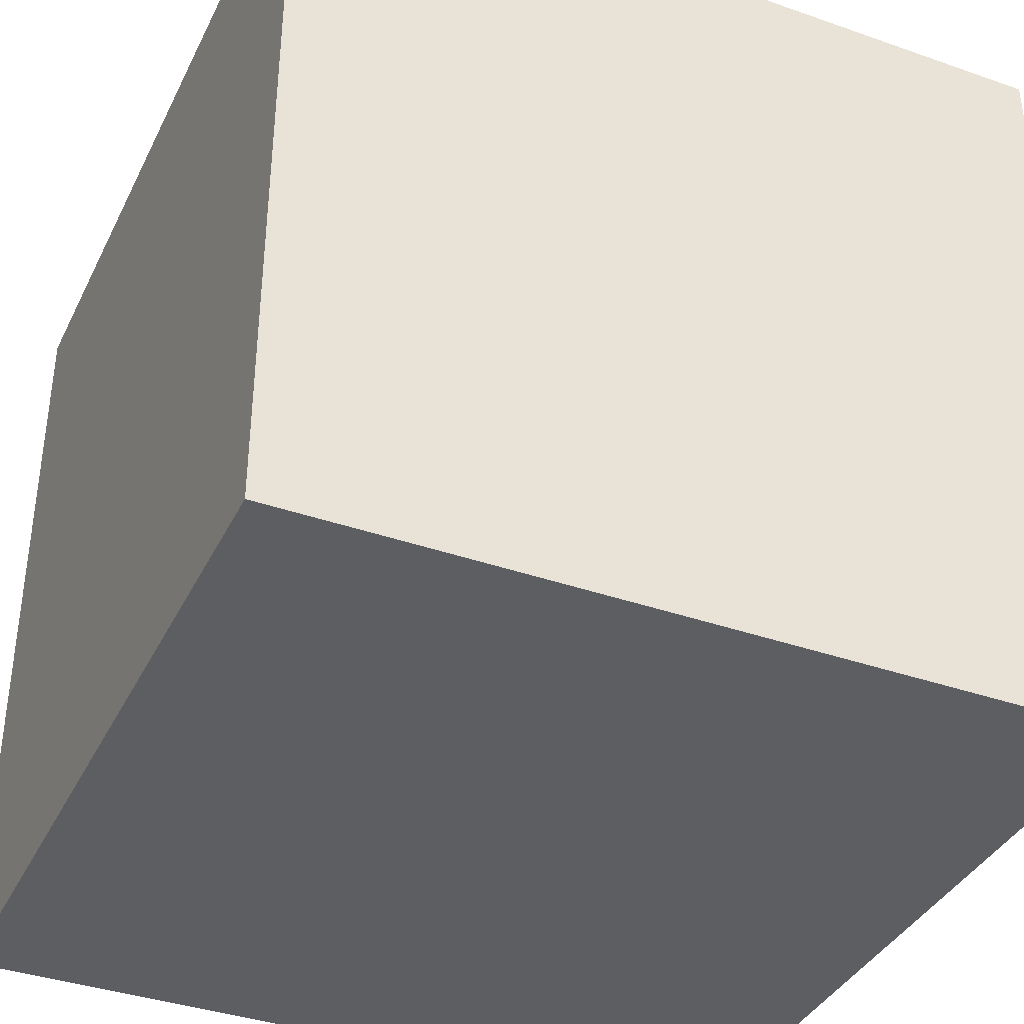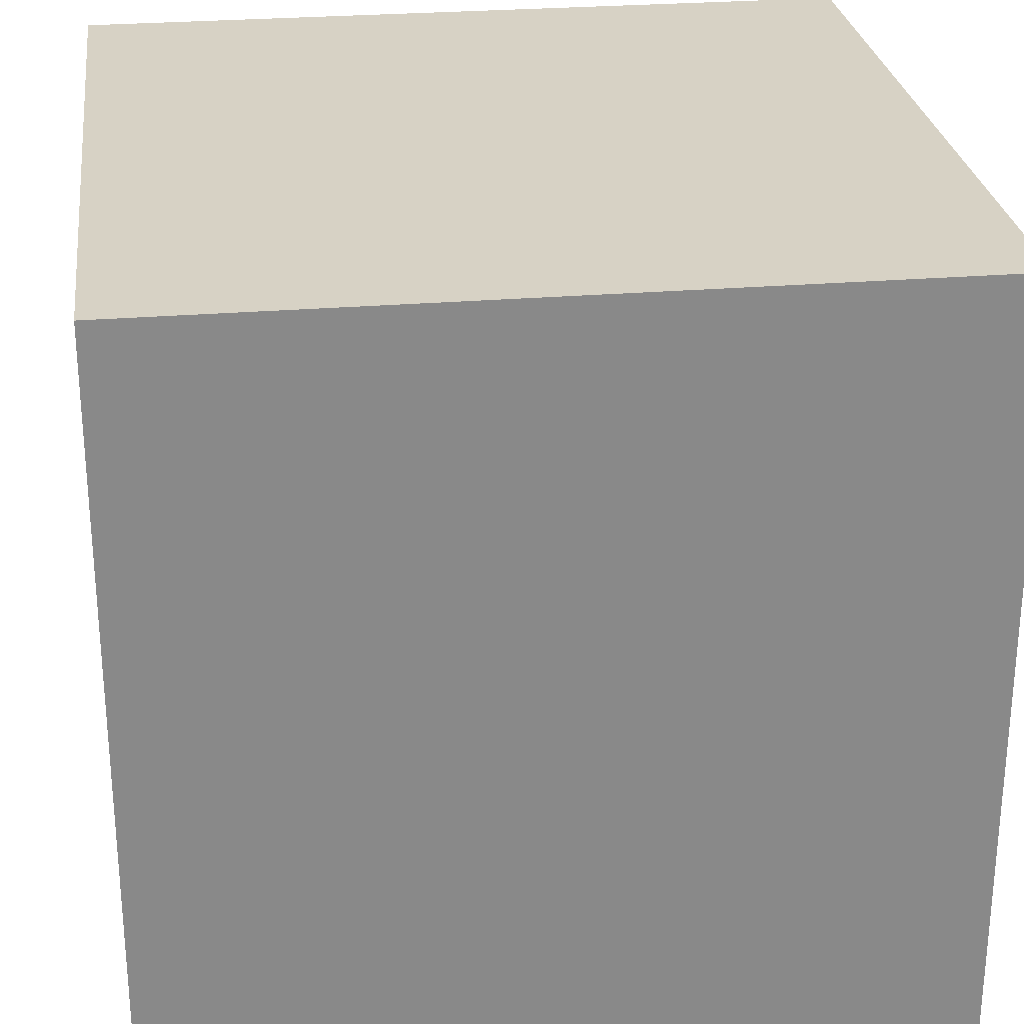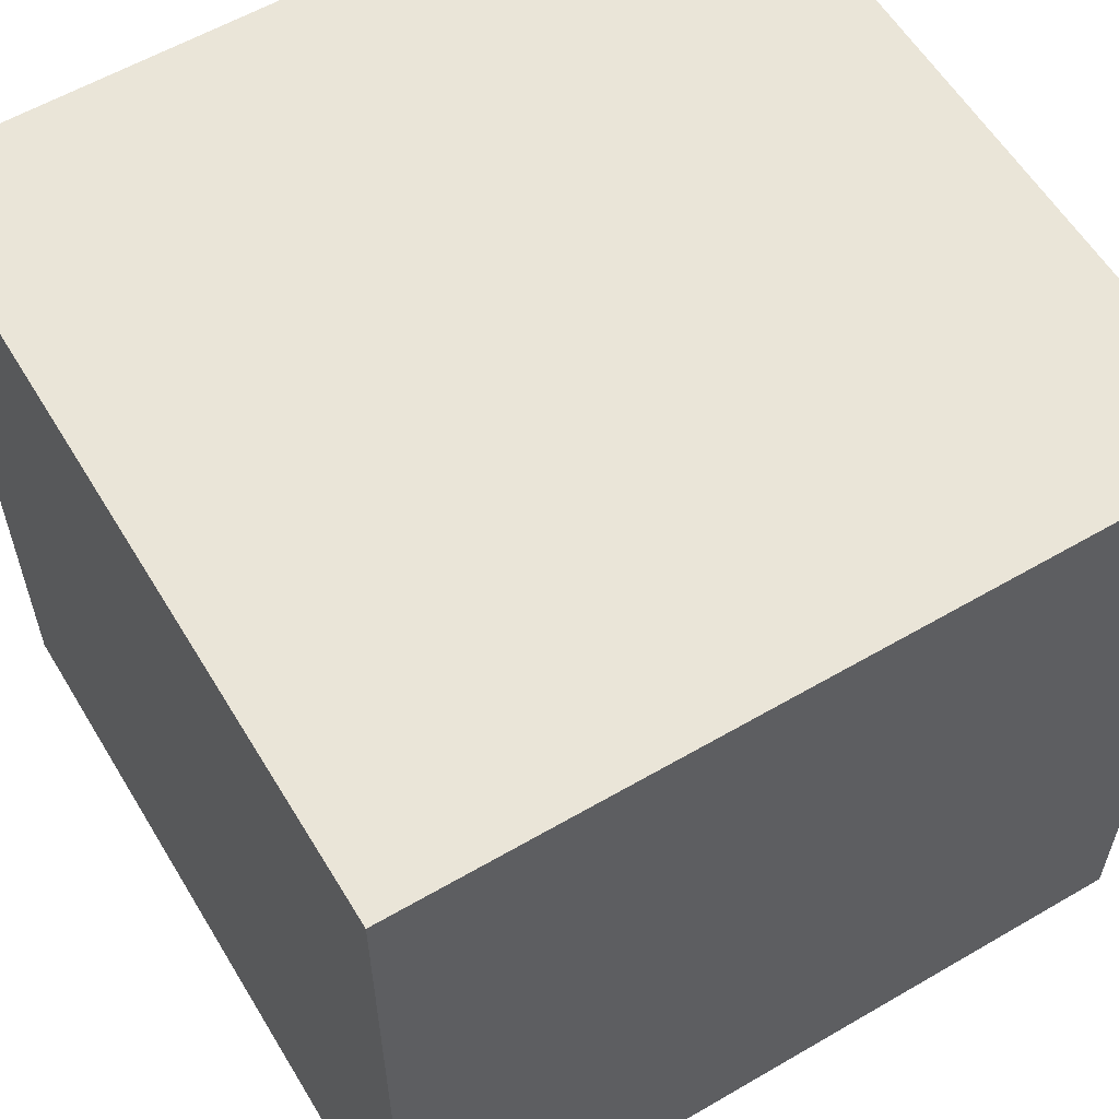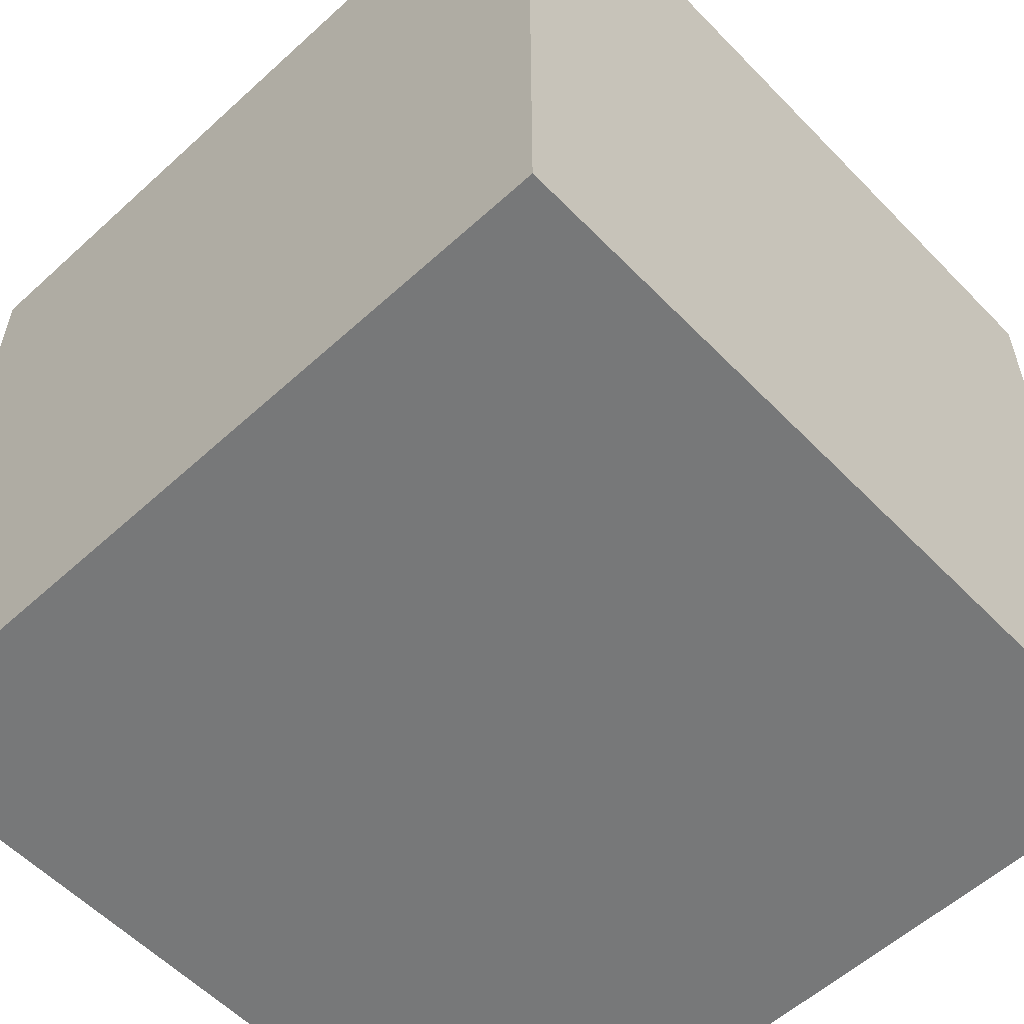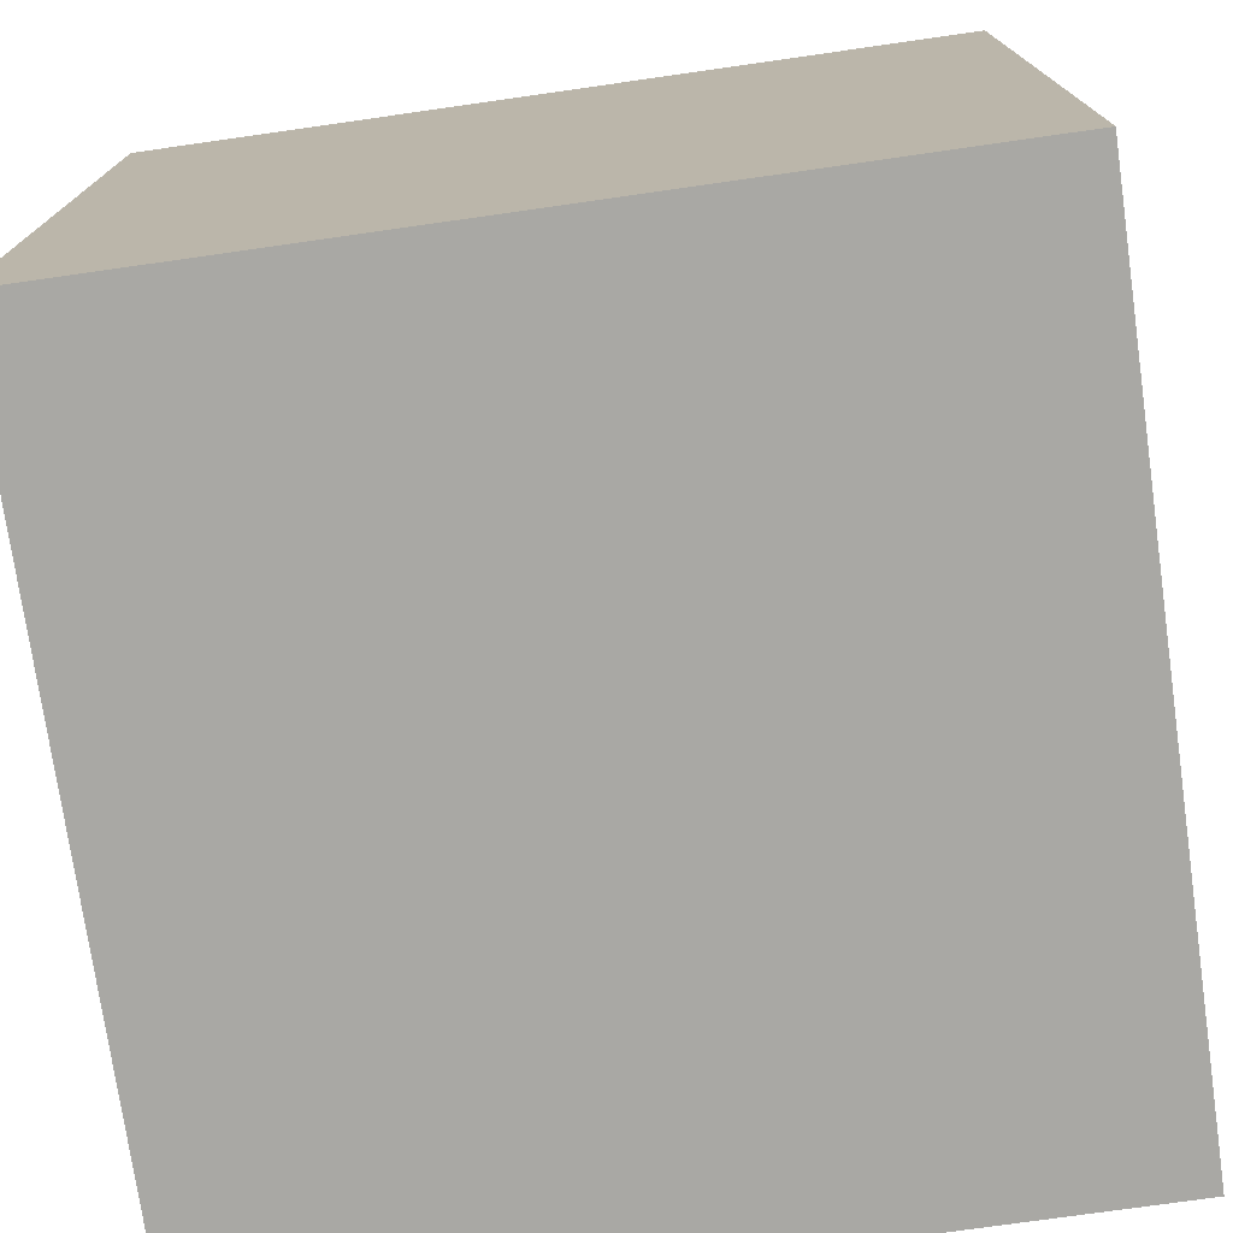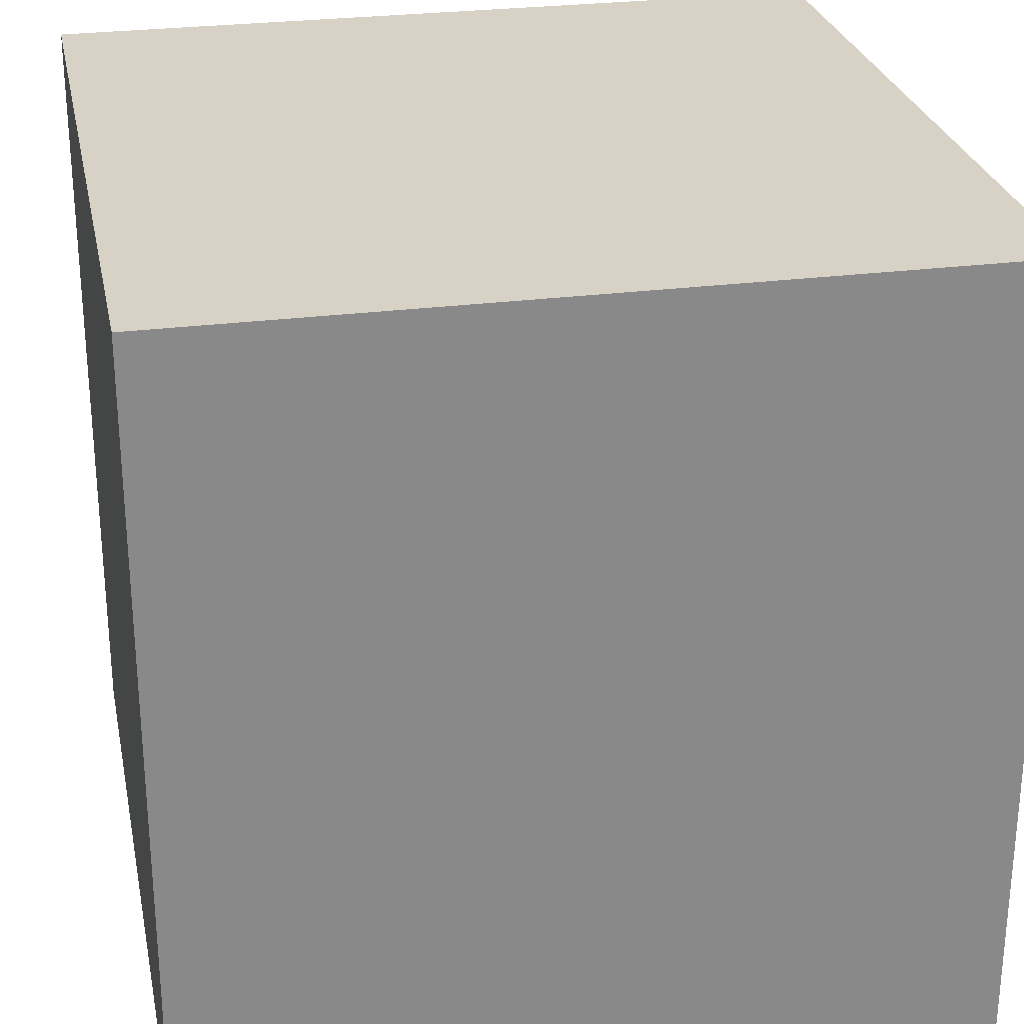
<metadata>
{"format":"obj","ext":"obj","renderer":"f3d","projection":"perspective","resolution":1024,"background":"white","views":[{"elev":-38.0,"azim":156.0,"up":"+Z"},{"elev":27.2,"azim":-7.3,"up":"+Z"},{"elev":58.7,"azim":149.0,"up":"+Y"},{"elev":-57.3,"azim":43.4,"up":"+Y"},{"elev":-75.0,"azim":-81.9,"up":"+Z"},{"elev":27.2,"azim":-101.4,"up":"+Z"}]}
</metadata>
<code>
o Cube
v 1 1.007 25.68
v 1 -0.9934 25.68
v 1 1.007 27.68
v 1 -0.9934 27.68
v -1 1.007 25.68
v -1 -0.9934 25.68
v -1 1.007 27.68
v -1 -0.9934 27.68
f 5 3 1
f 3 8 4
f 7 6 8
f 2 8 6
f 1 4 2
f 5 2 6
f 5 7 3
f 3 7 8
f 7 5 6
f 2 4 8
f 1 3 4
f 5 1 2

</code>
